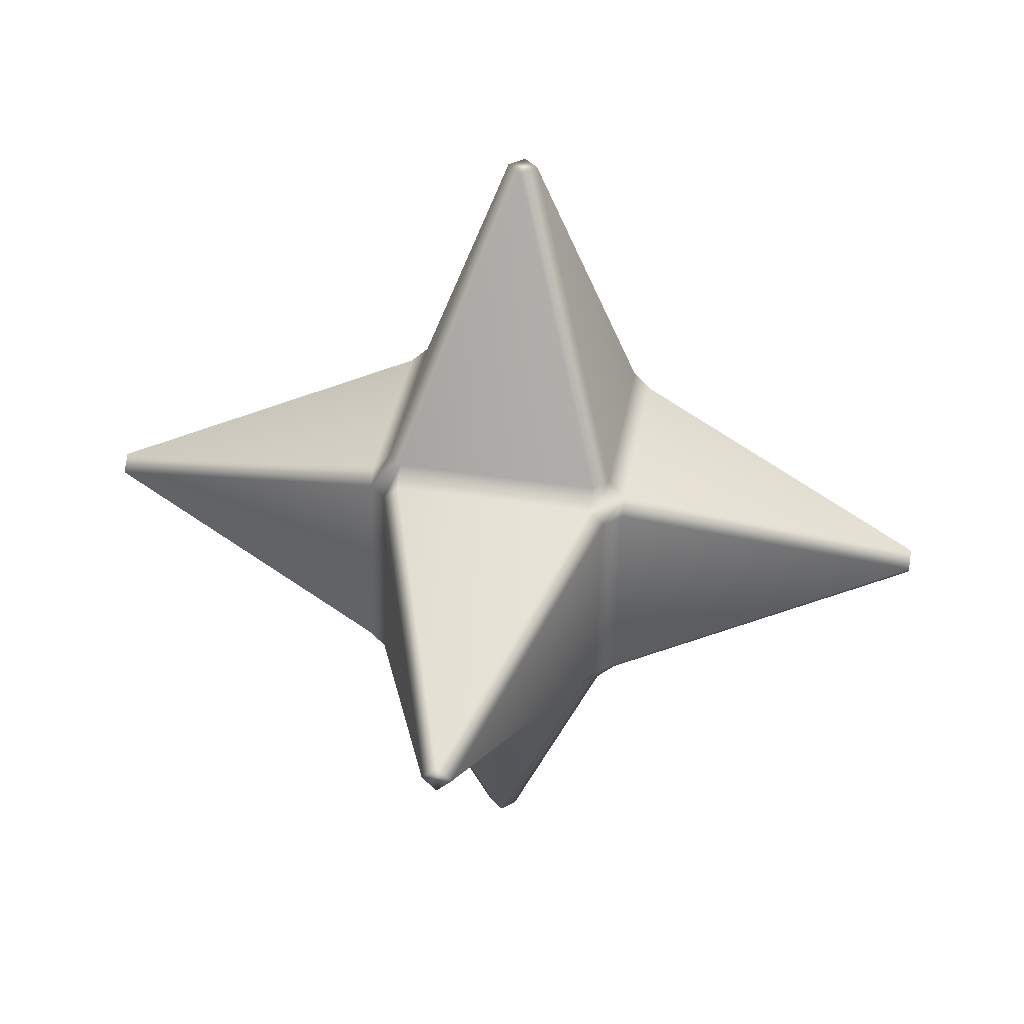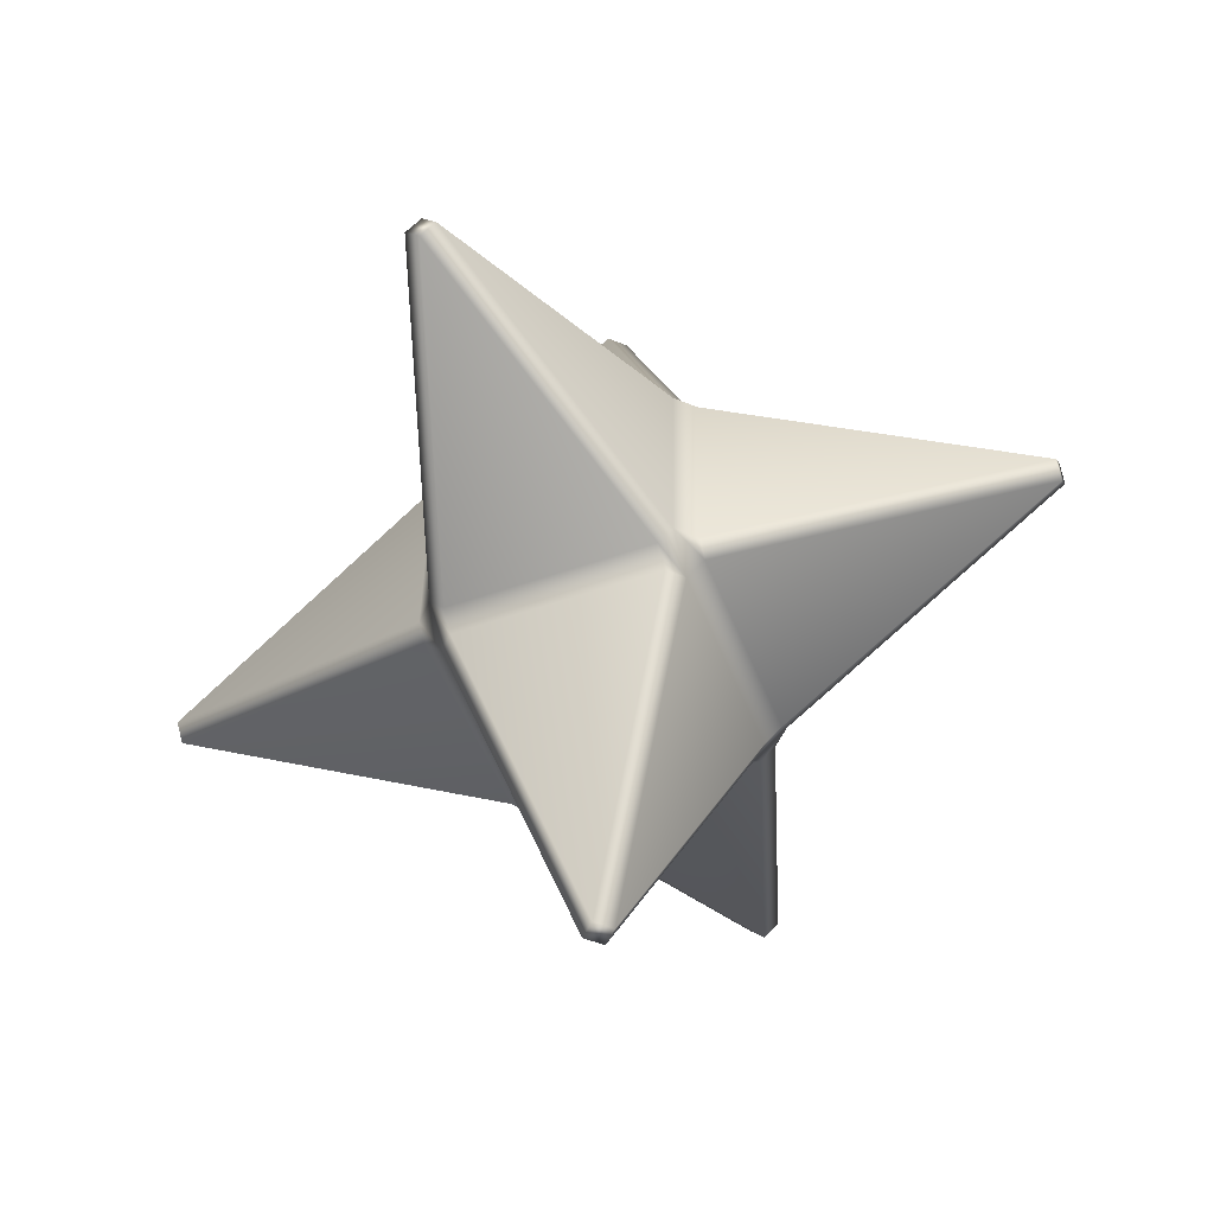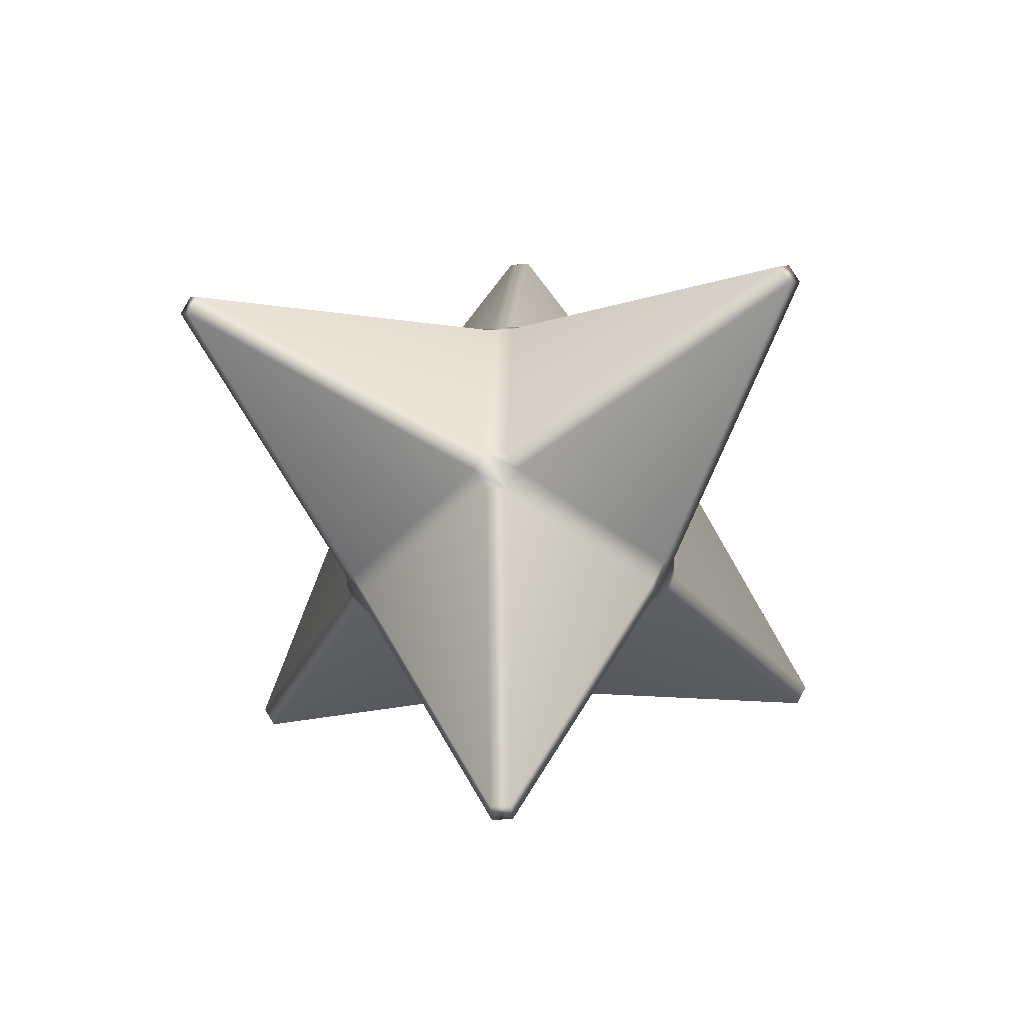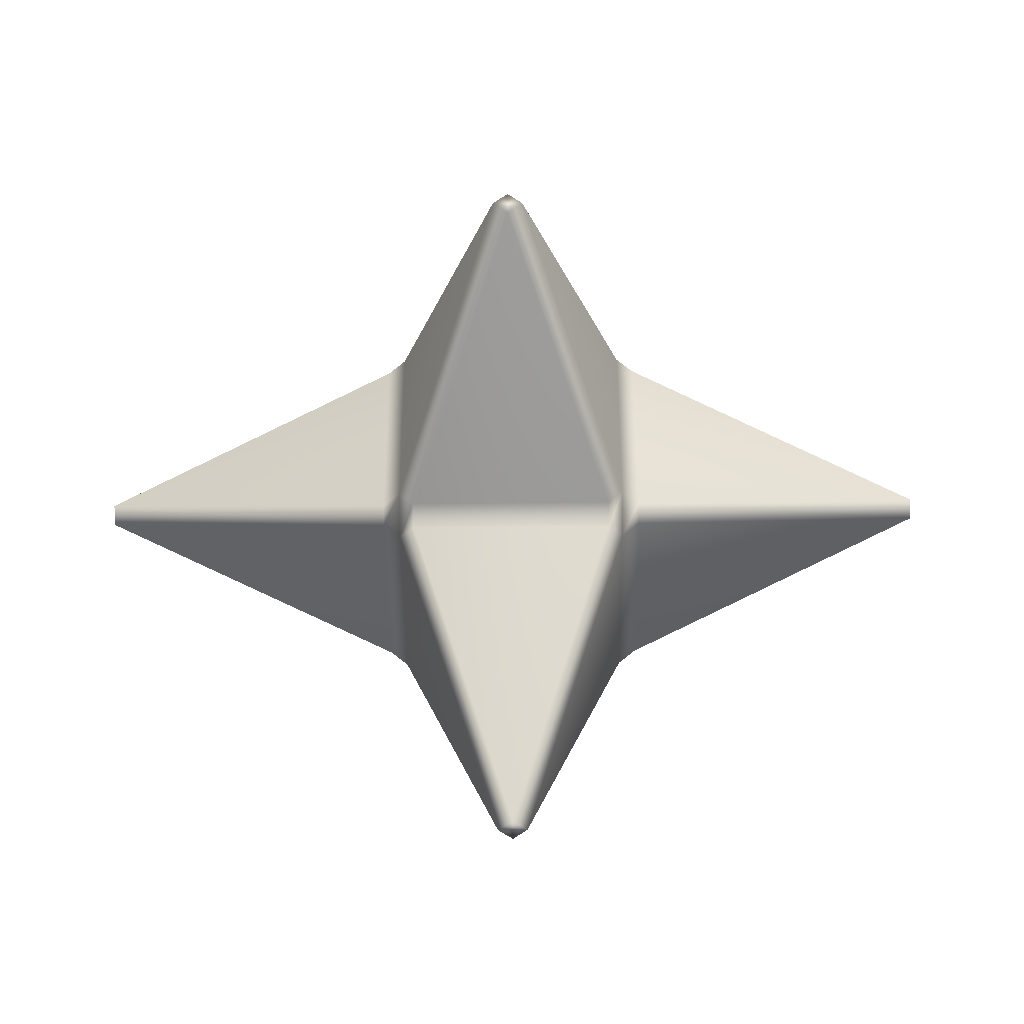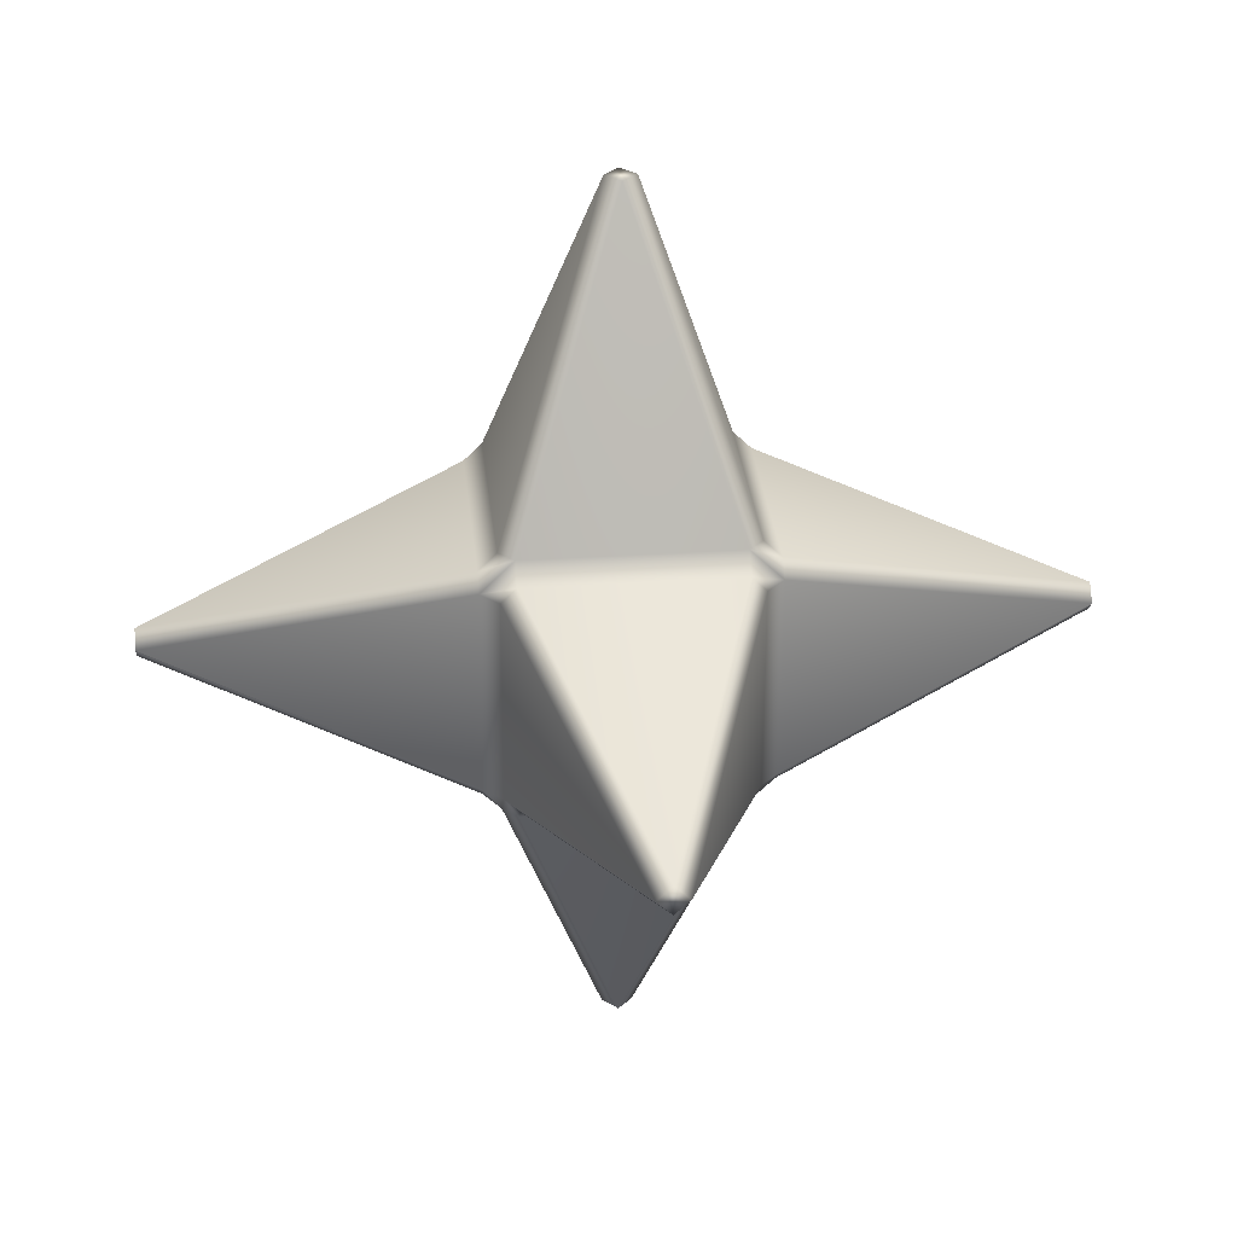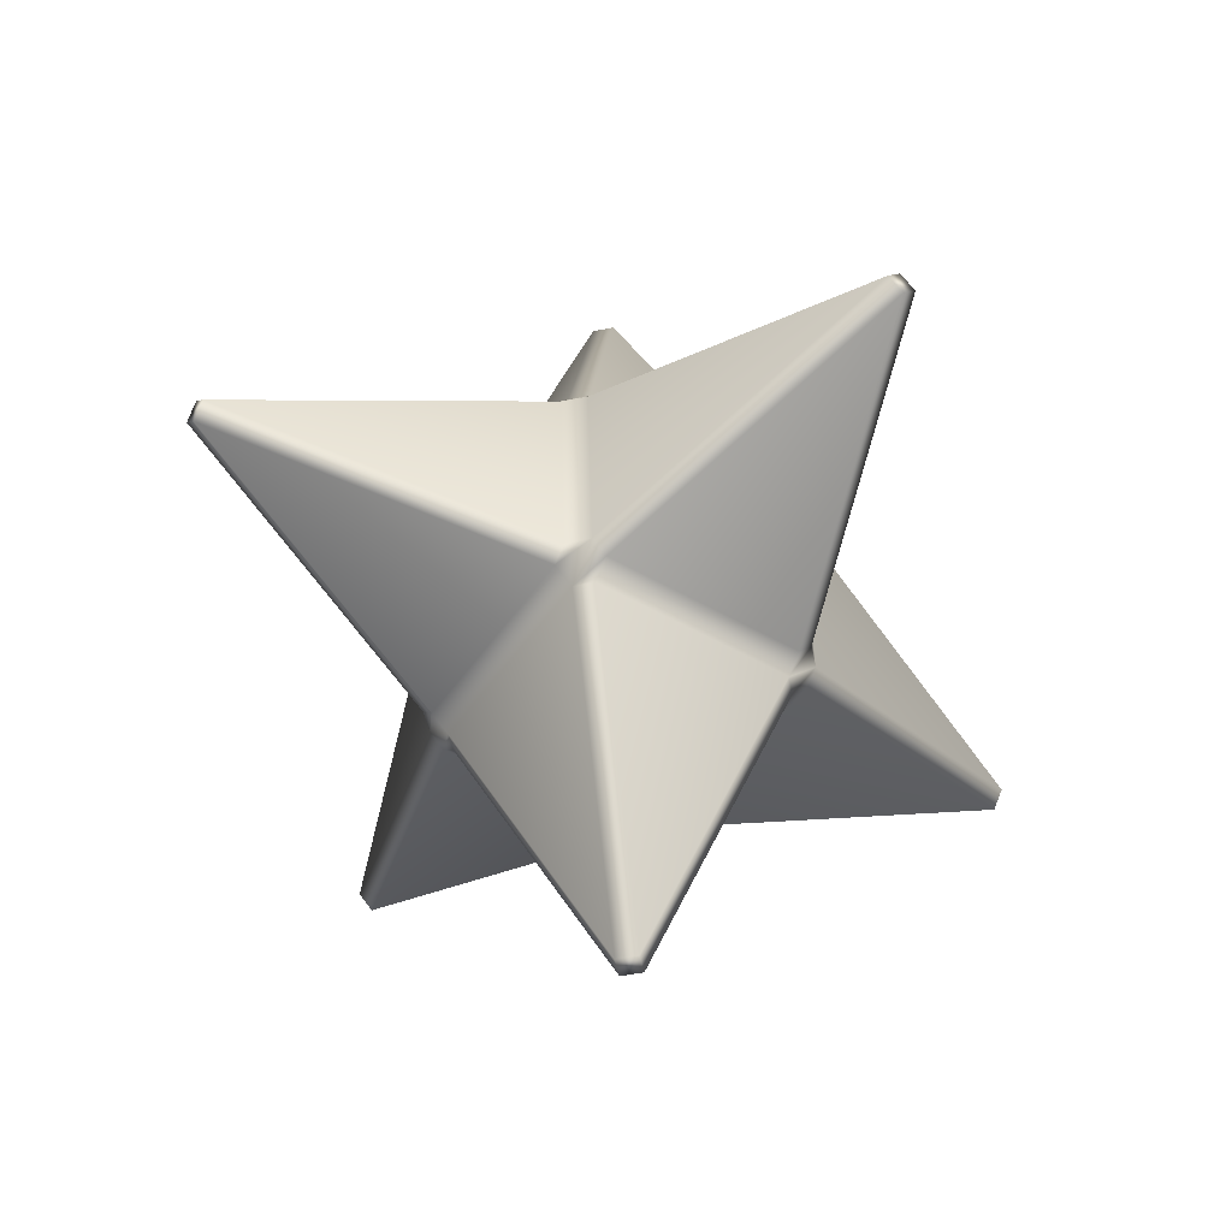
<metadata>
{"format":"obj","ext":"obj","renderer":"f3d","projection":"perspective","resolution":1024,"background":"white","views":[{"elev":37.1,"azim":99.3,"up":"+Z"},{"elev":-51.0,"azim":21.4,"up":"+Y"},{"elev":-46.9,"azim":49.9,"up":"+Y"},{"elev":-45.5,"azim":-179.8,"up":"+Z"},{"elev":32.6,"azim":-5.7,"up":"+Y"},{"elev":-49.9,"azim":-123.4,"up":"+Y"}]}
</metadata>
<code>
g revive_max1
v -0.000374 -0.05648 0.003332
v -0.01319 -0.01678 0.01544
v 0.013 -0.01696 0.0154
v -0.01317 -0.01445 0.01766
v 0.01302 -0.01463 0.01762
v 0.01489 -0.01702 0.01351
v -0.000374 -0.05648 0.003332
v 0.001511 -0.05654 0.001442
v 0.01485 -0.01769 -0.01267
v 0.01718 -0.01476 0.01345
v 0.01714 -0.01543 -0.01273
v 0.01296 -0.01773 -0.01456
v -0.00038 -0.05658 -0.000442
v 0.01492 -0.01275 0.01757
v -0.002264 -0.05652 0.001448
v -0.000374 -0.05648 0.003332
v -0.01508 -0.01682 0.01355
v -0.01512 -0.01749 -0.01263
v -0.01738 -0.0152 -0.01269
v -0.01734 -0.01453 0.0135
v -0.00038 -0.05658 -0.000442
v -0.01323 -0.01755 -0.01452
v -0.00038 -0.05658 -0.000442
v 0.01297 -0.01551 -0.01689
v -0.01322 -0.01533 -0.01685
v -0.0001 -0.003332 -0.05648
v -0.01737 -0.01336 -0.01462
v 0.01715 -0.01359 -0.01467
v 0.01487 -0.01363 -0.01694
v 0.01504 0.01255 -0.01761
v 0.0018 -0.001457 -0.05653
v 0.01732 0.01259 -0.01534
v 0.01317 0.01445 -0.01766
v -7.5e-05 0.000443 -0.05658
v -0.0001 -0.003332 -0.05648
v 0.01319 0.01678 -0.01544
v -0.001976 -0.001432 -0.05653
v -0.0001 -0.003332 -0.05648
v -0.0151 -0.01343 -0.0169
v -0.01492 0.01275 -0.01757
v -7.5e-05 0.000443 -0.05658
v -0.01302 0.01463 -0.01762
v -7.5e-05 0.000443 -0.05658
v 0.01319 0.01678 -0.01544
v -0.013 0.01696 -0.0154
v 0.000374 0.05648 -0.003332
v -0.01489 0.01702 -0.01351
v -0.001511 0.05654 -0.001442
v -0.01485 0.01769 0.01267
v 0.00038 0.05658 0.000442
v -0.01296 0.01773 0.01456
v -0.01714 0.01543 0.01273
v -0.01718 0.01476 -0.01345
v 0.000374 0.05648 -0.003332
v -0.01714 0.01543 0.01273
v -0.01715 0.01359 0.01467
v -0.05654 0.002266 3e-05
v -0.05654 0.000427 0.001965
v -0.01732 -0.01259 0.01534
v -0.01487 0.01363 0.01694
v -0.01504 -0.01255 0.01761
v -0.0018 0.001457 0.05653
v 7.5e-05 -0.000443 0.05658
v -0.01317 -0.01445 0.01766
v -0.01734 -0.01453 0.0135
v -0.05656 -0.001508 0.000127
v -0.01297 0.01551 0.01689
v 0.0001 0.003332 0.05648
v -0.01319 -0.01678 0.01544
v -0.01508 -0.01682 0.01355
v 0.01322 0.01533 0.01685
v 0.0001 0.003332 0.05648
v 0.01323 0.01755 0.01452
v 0.00038 0.05658 0.000442
v 0.01737 0.01336 0.01462
v 0.01738 0.0152 0.01269
v 0.05655 -0.00033 0.001809
v 0.0172 -0.01282 0.01529
v 0.05654 -0.002266 -3e-05
v 0.01718 -0.01476 0.01345
v 0.01492 -0.01275 0.01757
v 0.0151 0.01343 0.0169
v 0.001976 0.001432 0.05653
v 0.01302 -0.01463 0.01762
v 7.5e-05 -0.000443 0.05658
v 0.05656 0.001508 -0.000127
v 0.0001 0.003332 0.05648
v 0.01512 0.01749 0.01263
v 7.5e-05 -0.000443 0.05658
v 0.01714 -0.01543 -0.01273
v 0.05654 -0.002266 -3e-05
v 0.01508 0.01682 -0.01355
v 0.002264 0.05652 -0.001448
v 0.00038 0.05658 0.000442
v 0.000374 0.05648 -0.003332
v 0.01732 0.01259 -0.01534
v 0.05654 -0.002266 -3e-05
v 0.05654 -0.000427 -0.001965
v 0.01715 -0.01359 -0.01467
v 0.01732 0.01259 -0.01534
v 0.05656 0.001508 -0.000127
v 0.01734 0.01453 -0.0135
v 0.05656 0.001508 -0.000127
v 0.01512 0.01749 0.01263
v 0.01508 0.01682 -0.01355
v -0.05656 -0.001508 0.000127
v -0.01738 -0.0152 -0.01269
v -0.01737 -0.01336 -0.01462
v -0.05656 -0.001508 0.000127
v -0.05655 0.00033 -0.001809
v -0.0172 0.01282 -0.01529
v -0.0151 -0.01343 -0.0169
v -0.01492 0.01275 -0.01757
v -0.01718 0.01476 -0.01345
v -0.05654 0.002266 3e-05
v -0.05654 0.002266 3e-05
v 0.0172 -0.01282 0.01529
v 0.01718 -0.01476 0.01345
v 0.01489 -0.01702 0.01351
v -0.01302 0.01463 -0.01762
v -0.0172 0.01282 -0.01529
v -0.01492 0.01275 -0.01757
v 0.01732 0.01259 -0.01534
v 0.01734 0.01453 -0.0135
v 0.01508 0.01682 -0.01355
v -0.01322 -0.01533 -0.01685
v -0.0151 -0.01343 -0.0169
v 0.01714 -0.01543 -0.01273
v 0.01296 -0.01773 -0.01456
v 0.01485 -0.01769 -0.01267
f -128 -129 -130
f -129 -128 -127
f -128 -126 -127
f -126 -128 -125
f -128 -124 -125
f -124 -123 -125
f -122 -125 -123
f -125 -122 -121
f -122 -120 -121
f -122 -123 -119
f -123 -118 -119
f -117 -126 -125
f -130 -116 -123
f -116 -115 -129
f -114 -116 -129
f -116 -114 -113
f -112 -113 -114
f -111 -112 -114
f -110 -116 -113
f -109 -110 -113
f -109 -113 -112
f -108 -109 -119
f -116 -108 -123
f -107 -119 -109
f -106 -107 -109
f -107 -106 -105
f -106 -109 -104
f -109 -112 -104
f -103 -119 -107
f -107 -102 -103
f -103 -102 -101
f -100 -101 -102
f -99 -103 -101
f -101 -100 -98
f -100 -97 -98
f -96 -100 -102
f -107 -96 -102
f -101 -98 -95
f -100 -105 -94
f -94 -93 -106
f -92 -94 -106
f -92 -91 -94
f -90 -94 -91
f -89 -90 -91
f -88 -89 -98
f -88 -100 -94
f -87 -98 -89
f -86 -87 -89
f -87 -86 -85
f -89 -91 -84
f -84 -83 -86
f -84 -82 -83
f -81 -83 -82
f -80 -81 -82
f -82 -84 -79
f -84 -78 -79
f -91 -78 -84
f -83 -77 -86
f -80 -82 -76
f -76 -75 -80
f -76 -74 -75
f -74 -73 -75
f -73 -72 -75
f -71 -75 -72
f -70 -71 -72
f -71 -70 -69
f -68 -69 -70
f -67 -68 -70
f -72 -73 -66
f -73 -65 -66
f -71 -69 -64
f -75 -71 -64
f -69 -63 -64
f -62 -67 -70
f -70 -61 -62
f -70 -72 -61
f -72 -66 -61
f -75 -64 -80
f -64 -60 -80
f -60 -64 -59
f -60 -58 -80
f -57 -80 -58
f -58 -60 -56
f -58 -56 -55
f -56 -54 -55
f -56 -53 -54
f -52 -54 -53
f -51 -52 -53
f -53 -56 -50
f -56 -49 -50
f -60 -49 -56
f -48 -50 -49
f -50 -48 -47
f -48 -46 -47
f -54 -45 -55
f -44 -48 -49
f -60 -44 -49
f -55 -43 -58
f -42 -67 -47
f -69 -42 -48
f -59 -69 -48
f -40 -51 -41
f -38 -43 -39
f -43 -38 -58
f -38 -37 -58
f -36 -38 -39
f -87 -36 -39
f -101 -87 -39
f -35 -101 -39
f -33 -34 -41
f -32 -33 -41
f -32 -31 -33
f -30 -33 -31
f -29 -30 -31
f -54 -40 -33
f -28 -54 -33
f -29 -55 -28
f -55 -29 -27
f -29 -26 -27
f -24 -66 -25
f -24 -22 -23
f -22 -21 -23
f -21 -20 -23
f -19 -23 -20
f -18 -19 -20
f -20 -21 -17
f -21 -16 -17
f -21 -25 -73
f -15 -21 -73
f -15 -76 -17
f -13 -14 -117
f -117 -12 -13
f -84 -86 -11
f -9 -10 -78
f -6 -7 -8
f -104 -4 -5
f -103 -3 -119
f -3 -1 -2
f -83 -57 -38
f -85 -83 -38

</code>
